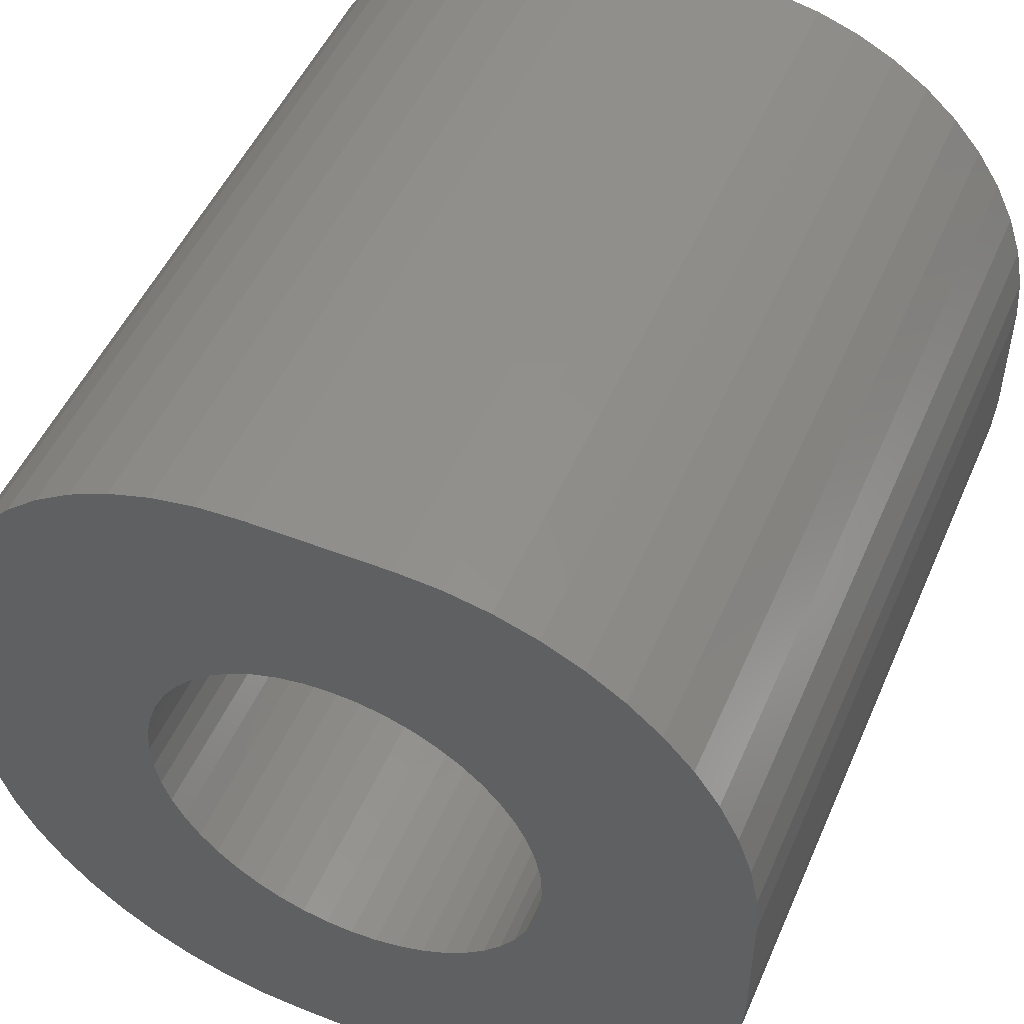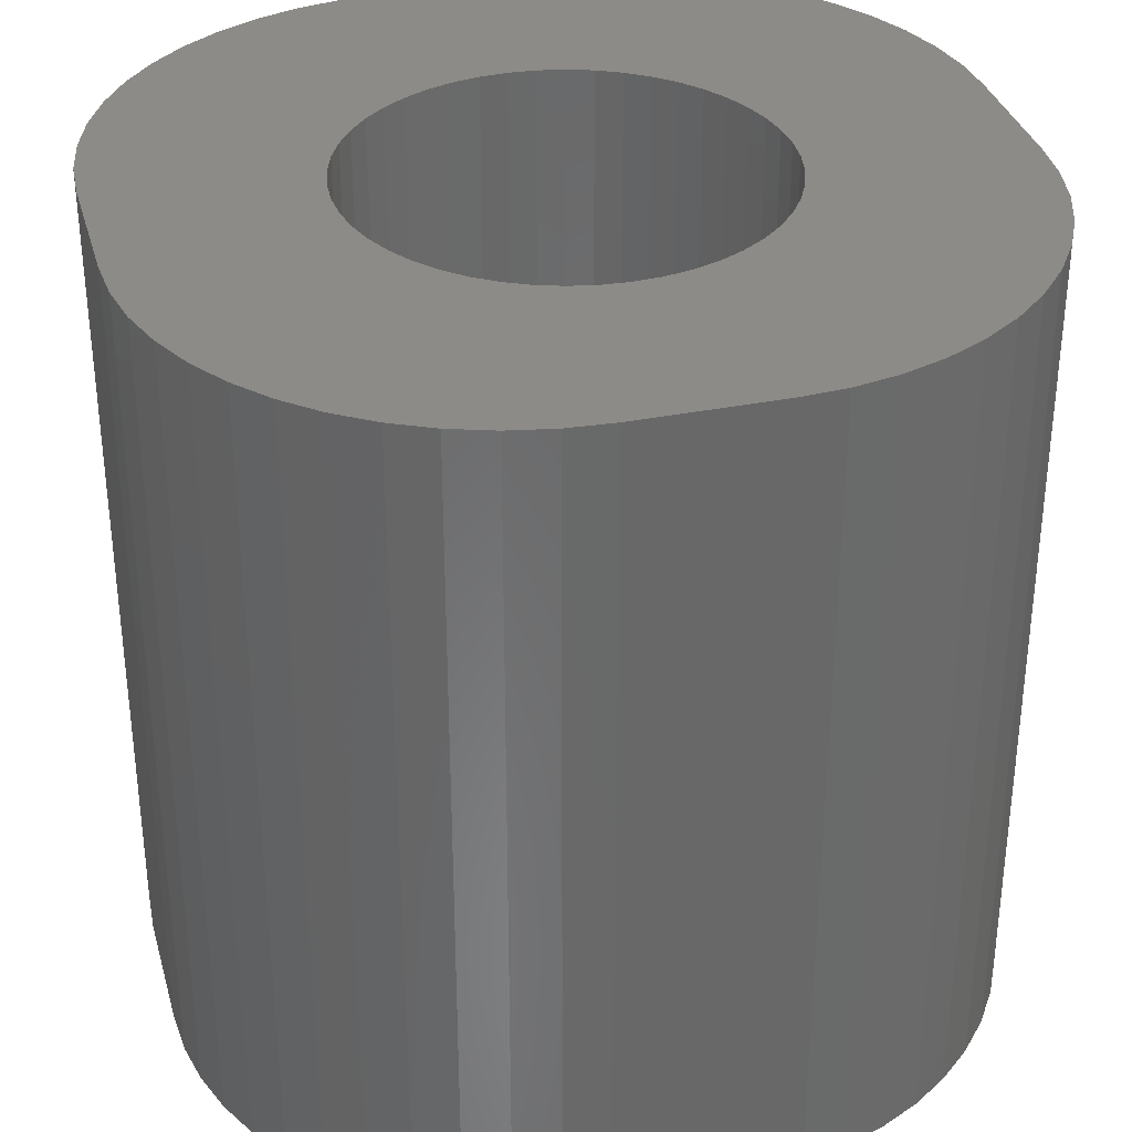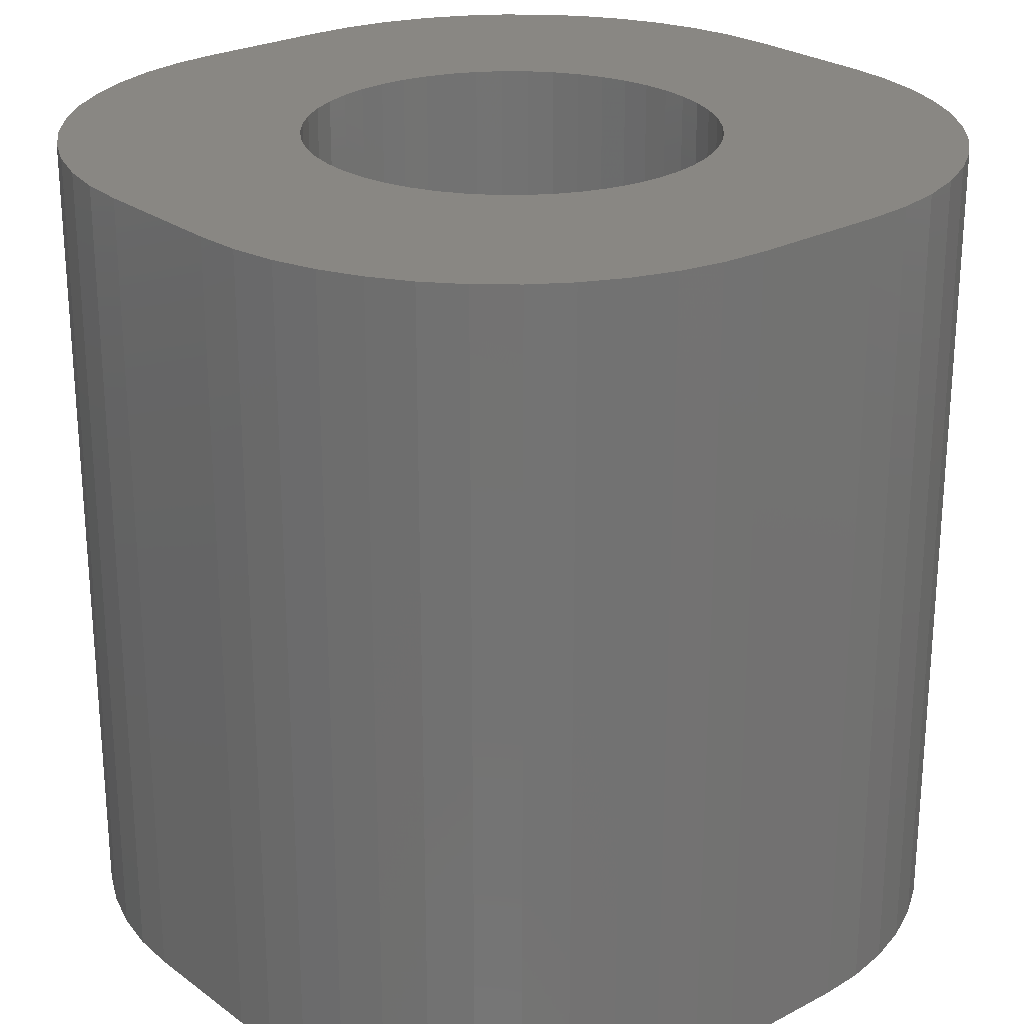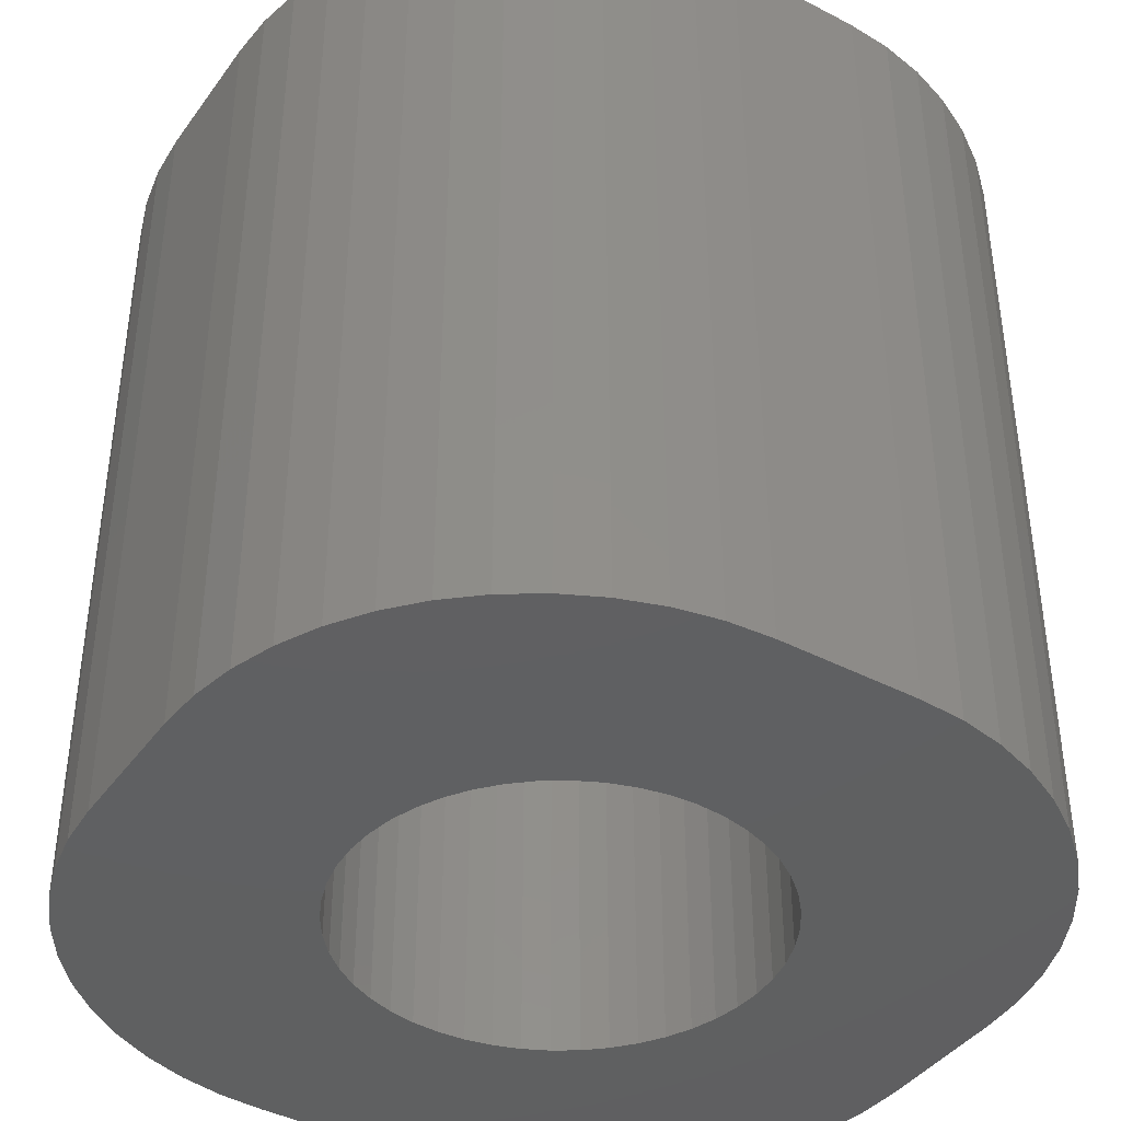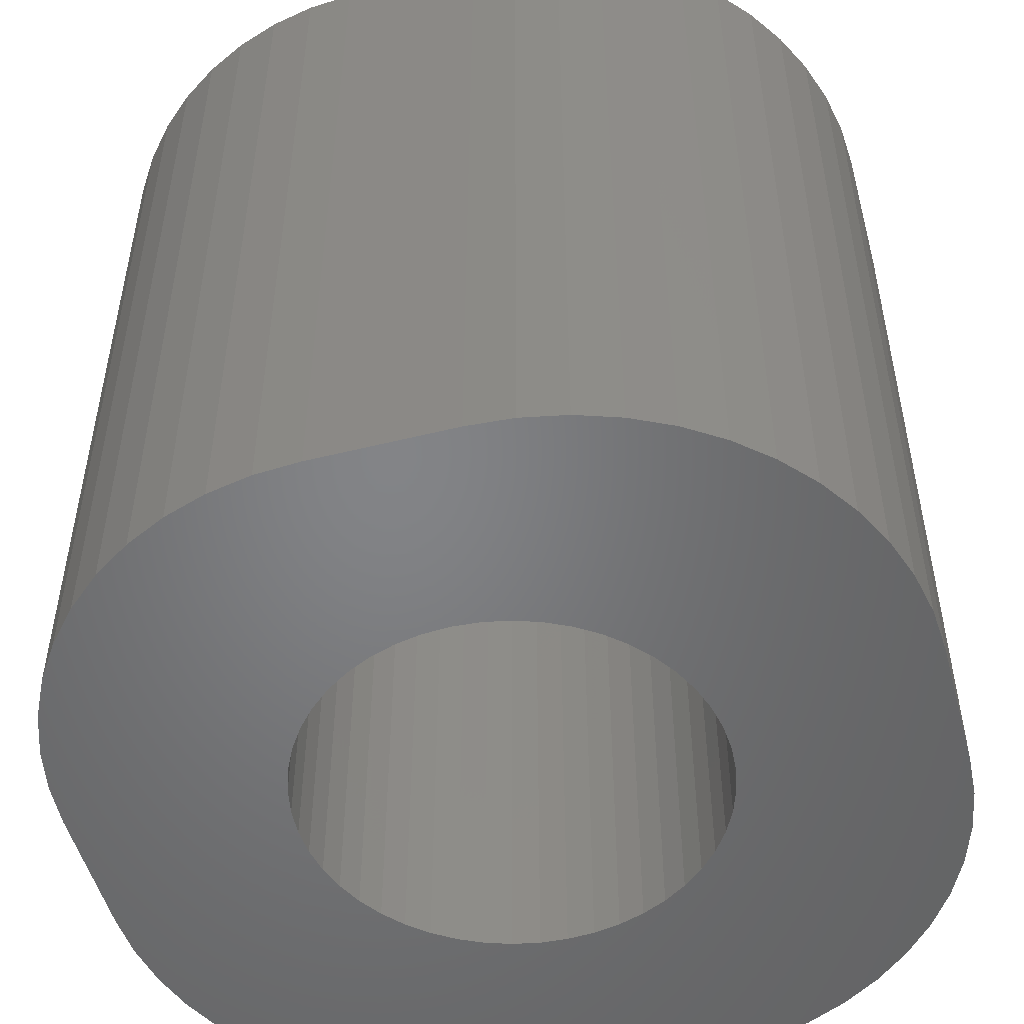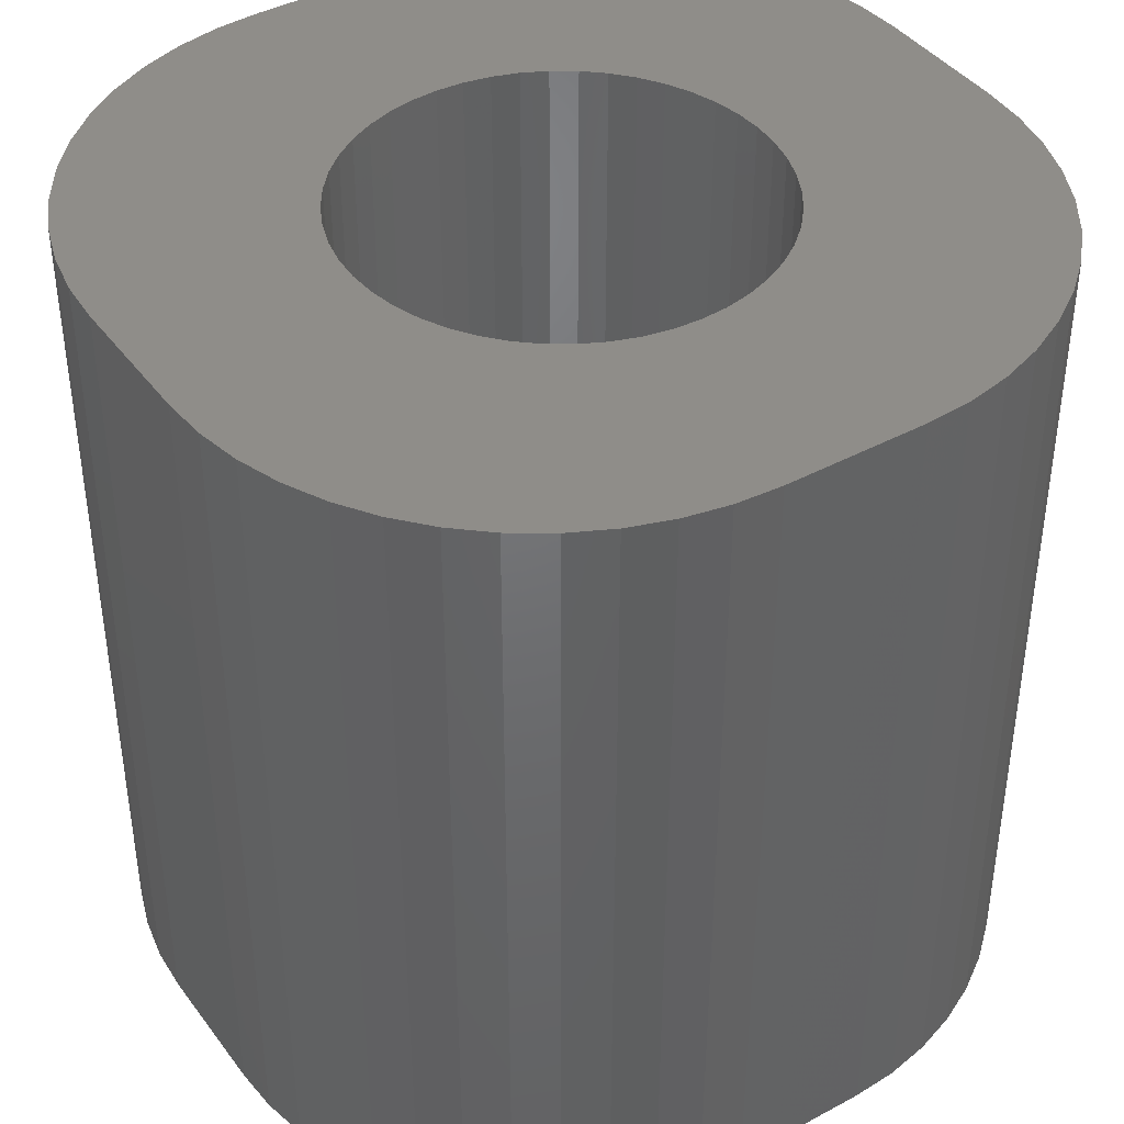
<metadata>
{"format":"stl","ext":"stl","renderer":"f3d","projection":"perspective","resolution":1024,"background":"white","views":[{"elev":50.3,"azim":23.1,"up":"+Y"},{"elev":34.2,"azim":74.9,"up":"+Z"},{"elev":25.0,"azim":49.6,"up":"+Z"},{"elev":-40.9,"azim":-32.5,"up":"+Z"},{"elev":-51.6,"azim":105.1,"up":"+Z"},{"elev":41.2,"azim":-123.2,"up":"+Z"}]}
</metadata>
<code>
# stl→obj: 200 verts, 400 faces
v 2.299 -5.835 -12
v 2.918 -5.624 0
v 2.299 -5.835 0
v 2.918 -5.624 -12
v -1.658 5.962 -12
v -2.299 5.835 0
v -1.658 5.962 0
v -2.299 5.835 -12
v 1.658 -5.962 -12
v 1.658 -5.962 0
v 5.835 2.299 0
v 5.624 2.918 -12
v 5.624 2.918 0
v 5.835 2.299 -12
v -5.624 2.918 -12
v -5.335 3.505 0
v -5.335 3.505 -12
v -5.624 2.918 0
v 3.505 5.335 -12
v 2.918 5.624 0
v 3.505 5.335 0
v 2.918 5.624 -12
v -4.049 4.972 -12
v -4.541 4.541 0
v -4.049 4.972 0
v -4.541 4.541 -12
v -4.972 4.049 -12
v -4.972 4.049 0
v -6.005 1.005 -12
v -5.962 1.658 0
v -5.962 1.658 -12
v -6.005 1.005 0
v -6.005 -1.005 -12
v -6.005 -1.005 0
v 2.898 0.7765 0
v 6.005 1.005 0
v 5.962 1.658 0
v 3 0 0
v 6.005 -1.005 0
v 2.772 1.148 0
v 2.974 -0.3916 0
v 2.598 1.5 0
v 2.898 -0.7765 0
v 5.335 3.505 0
v 5.962 -1.658 0
v 2.38 1.826 0
v 4.972 4.049 0
v 2.772 -1.148 0
v 2.121 2.121 0
v 4.541 4.541 0
v 5.835 -2.299 0
v 4.049 4.972 0
v 2.598 -1.5 0
v 1.826 2.38 0
v 5.624 -2.918 0
v 5.335 -3.505 0
v 2.974 0.3916 0
v 1.5 2.598 0
v 2.299 5.835 0
v 1.148 2.772 0
v 1.658 5.962 0
v 0.7765 2.898 0
v 1.005 6.005 0
v 0.3916 2.974 0
v 0 3 0
v -1.005 6.005 0
v -0.3916 2.974 0
v -0.7765 2.898 0
v -1.148 2.772 0
v -1.5 2.598 0
v -2.918 5.624 0
v -3.505 5.335 0
v -1.826 2.38 0
v -2.121 2.121 0
v -2.38 1.826 0
v -2.598 1.5 0
v 2.38 -1.826 0
v 4.972 -4.049 0
v 2.121 -2.121 0
v 4.541 -4.541 0
v 4.049 -4.972 0
v 1.826 -2.38 0
v 3.505 -5.335 0
v 1.5 -2.598 0
v 1.148 -2.772 0
v 0.7765 -2.898 0
v 1.005 -6.005 0
v 0.3916 -2.974 0
v 0 -3 0
v -1.005 -6.005 0
v -0.3916 -2.974 0
v -0.7765 -2.898 0
v -1.658 -5.962 0
v -1.148 -2.772 0
v -2.299 -5.835 0
v -1.5 -2.598 0
v -3.505 -5.335 0
v -1.826 -2.38 0
v -4.049 -4.972 0
v -2.121 -2.121 0
v -4.972 -4.049 0
v -2.38 -1.826 0
v -5.335 -3.505 0
v -2.598 -1.5 0
v -5.835 -2.299 0
v -2.772 -1.148 0
v -5.962 -1.658 0
v -2.898 -0.7765 0
v -2.918 -5.624 0
v -2.974 -0.3916 0
v -3 0 0
v -5.835 2.299 0
v -2.772 1.148 0
v -2.898 0.7765 0
v -4.541 -4.541 0
v -2.974 0.3916 0
v -5.624 -2.918 0
v -5.835 2.299 -12
v -4.541 -4.541 -12
v -4.049 -4.972 -12
v -2.918 -5.624 -12
v -2.299 -5.835 -12
v 1.658 5.962 -12
v 1.005 6.005 -12
v 4.541 4.541 -12
v 4.972 4.049 -12
v 4.049 4.972 -12
v 2.299 5.835 -12
v -1.005 6.005 -12
v -2.918 5.624 -12
v -3.505 5.335 -12
v 2.898 -0.7765 -12
v 6.005 -1.005 -12
v 5.962 -1.658 -12
v 3 0 -12
v 6.005 1.005 -12
v 2.772 -1.148 -12
v 5.835 -2.299 -12
v 2.974 0.3916 -12
v 2.598 -1.5 -12
v 5.624 -2.918 -12
v 2.898 0.7765 -12
v 5.335 -3.505 -12
v 5.962 1.658 -12
v 2.38 -1.826 -12
v 4.972 -4.049 -12
v 2.772 1.148 -12
v 2.121 -2.121 -12
v 4.541 -4.541 -12
v 4.049 -4.972 -12
v 2.598 1.5 -12
v 1.826 -2.38 -12
v 3.505 -5.335 -12
v 5.335 3.505 -12
v 2.974 -0.3916 -12
v 1.5 -2.598 -12
v 1.148 -2.772 -12
v 0.7765 -2.898 -12
v 1.005 -6.005 -12
v 0.3916 -2.974 -12
v 0 -3 -12
v -1.005 -6.005 -12
v -0.3916 -2.974 -12
v -0.7765 -2.898 -12
v -1.658 -5.962 -12
v -1.148 -2.772 -12
v -1.5 -2.598 -12
v -3.505 -5.335 -12
v -1.826 -2.38 -12
v -2.121 -2.121 -12
v -4.972 -4.049 -12
v -2.38 -1.826 -12
v -5.335 -3.505 -12
v -2.598 -1.5 -12
v 2.38 1.826 -12
v 2.121 2.121 -12
v 1.826 2.38 -12
v 1.5 2.598 -12
v 1.148 2.772 -12
v 0.7765 2.898 -12
v 0.3916 2.974 -12
v 0 3 -12
v -0.3916 2.974 -12
v -0.7765 2.898 -12
v -1.148 2.772 -12
v -1.5 2.598 -12
v -1.826 2.38 -12
v -2.121 2.121 -12
v -2.38 1.826 -12
v -2.598 1.5 -12
v -2.772 1.148 -12
v -2.898 0.7765 -12
v -2.974 0.3916 -12
v -3 0 -12
v -5.624 -2.918 -12
v -5.835 -2.299 -12
v -2.772 -1.148 -12
v -5.962 -1.658 -12
v -2.898 -0.7765 -12
v -2.974 -0.3916 -12
f 1 2 3
f 2 1 4
f 5 6 7
f 6 5 8
f 9 3 10
f 3 9 1
f 11 12 13
f 12 11 14
f 15 16 17
f 16 15 18
f 19 20 21
f 20 19 22
f 23 24 25
f 24 23 26
f 27 24 26
f 24 27 28
f 29 30 31
f 30 29 32
f 33 32 29
f 32 33 34
f 35 36 37
f 36 38 39
f 40 37 11
f 41 39 38
f 42 11 13
f 43 39 41
f 42 13 44
f 39 43 45
f 46 44 47
f 48 45 43
f 49 47 50
f 45 48 51
f 49 50 52
f 53 51 48
f 54 52 21
f 51 53 55
f 55 53 56
f 36 57 38
f 58 21 20
f 36 35 57
f 37 40 35
f 11 42 40
f 44 46 42
f 58 20 59
f 47 49 46
f 52 54 49
f 60 59 61
f 21 58 54
f 59 60 58
f 62 61 63
f 61 62 60
f 63 64 62
f 63 65 64
f 66 65 63
f 65 66 67
f 67 66 68
f 7 68 66
f 68 7 69
f 6 69 7
f 69 6 70
f 71 70 6
f 72 70 71
f 70 72 73
f 25 73 72
f 73 25 74
f 24 74 25
f 28 74 24
f 74 28 75
f 16 75 28
f 75 16 76
f 77 56 53
f 56 77 78
f 79 78 77
f 78 79 80
f 80 79 81
f 82 81 79
f 81 82 83
f 84 83 82
f 83 84 2
f 2 84 3
f 85 3 84
f 3 85 10
f 86 10 85
f 10 86 87
f 88 87 86
f 89 87 88
f 90 89 91
f 90 91 92
f 89 90 87
f 93 92 94
f 95 94 96
f 92 93 90
f 97 96 98
f 99 98 100
f 94 95 93
f 101 100 102
f 103 102 104
f 105 104 106
f 107 106 108
f 96 109 95
f 34 108 110
f 34 110 111
f 18 76 16
f 34 111 32
f 112 76 18
f 108 34 107
f 76 112 113
f 96 97 109
f 30 113 112
f 98 99 97
f 113 30 114
f 100 115 99
f 32 114 30
f 100 101 115
f 114 32 116
f 102 103 101
f 116 32 111
f 104 117 103
f 104 105 117
f 106 107 105
f 118 18 15
f 18 118 112
f 119 99 115
f 99 119 120
f 121 95 109
f 95 121 122
f 123 63 61
f 63 123 124
f 47 125 50
f 125 47 126
f 125 52 50
f 52 125 127
f 22 59 20
f 59 22 128
f 124 66 63
f 66 124 129
f 130 72 71
f 72 130 131
f 8 71 6
f 71 8 130
f 131 25 72
f 25 131 23
f 17 28 27
f 28 17 16
f 132 133 134
f 133 135 136
f 137 134 138
f 139 136 135
f 140 138 141
f 142 136 139
f 140 141 143
f 136 142 144
f 145 143 146
f 147 144 142
f 148 146 149
f 144 147 14
f 148 149 150
f 151 14 147
f 152 150 153
f 14 151 12
f 12 151 154
f 133 155 135
f 156 153 4
f 133 132 155
f 134 137 132
f 138 140 137
f 143 145 140
f 156 4 1
f 146 148 145
f 150 152 148
f 157 1 9
f 153 156 152
f 1 157 156
f 158 9 159
f 9 158 157
f 159 160 158
f 159 161 160
f 162 161 159
f 161 162 163
f 163 162 164
f 165 164 162
f 164 165 166
f 122 166 165
f 166 122 167
f 121 167 122
f 168 167 121
f 167 168 169
f 120 169 168
f 169 120 170
f 119 170 120
f 171 170 119
f 170 171 172
f 173 172 171
f 172 173 174
f 175 154 151
f 154 175 126
f 176 126 175
f 126 176 125
f 125 176 127
f 177 127 176
f 127 177 19
f 178 19 177
f 19 178 22
f 22 178 128
f 179 128 178
f 128 179 123
f 180 123 179
f 123 180 124
f 181 124 180
f 182 124 181
f 129 182 183
f 129 183 184
f 182 129 124
f 5 184 185
f 8 185 186
f 184 5 129
f 131 186 187
f 23 187 188
f 185 8 5
f 27 188 189
f 17 189 190
f 118 190 191
f 31 191 192
f 186 130 8
f 29 192 193
f 29 193 194
f 195 174 173
f 29 194 33
f 196 174 195
f 192 29 31
f 174 196 197
f 186 131 130
f 198 197 196
f 187 23 131
f 197 198 199
f 188 26 23
f 33 199 198
f 188 27 26
f 199 33 200
f 189 17 27
f 200 33 194
f 190 15 17
f 190 118 15
f 191 31 118
f 198 34 33
f 34 198 107
f 31 112 118
f 112 31 30
f 195 105 196
f 105 195 117
f 171 103 173
f 103 171 101
f 120 97 99
f 97 120 168
f 122 93 95
f 93 122 165
f 165 90 93
f 90 165 162
f 159 10 87
f 10 159 9
f 44 126 47
f 126 44 154
f 13 154 44
f 154 13 12
f 127 21 52
f 21 127 19
f 128 61 59
f 61 128 123
f 129 7 66
f 7 129 5
f 51 134 45
f 134 51 138
f 39 136 36
f 136 39 133
f 36 144 37
f 144 36 136
f 37 14 11
f 14 37 144
f 80 146 78
f 146 80 149
f 56 141 55
f 141 56 143
f 150 80 81
f 80 150 149
f 4 83 2
f 83 4 153
f 196 107 198
f 107 196 105
f 173 117 195
f 117 173 103
f 119 101 171
f 101 119 115
f 168 109 97
f 109 168 121
f 162 87 90
f 87 162 159
f 45 133 39
f 133 45 134
f 78 143 56
f 143 78 146
f 55 138 51
f 138 55 141
f 153 81 83
f 81 153 150
f 177 49 54
f 49 177 176
f 164 94 92
f 94 164 166
f 185 68 69
f 68 185 184
f 113 190 76
f 190 113 191
f 147 42 151
f 42 147 40
f 139 35 142
f 35 139 57
f 151 46 175
f 46 151 42
f 175 49 176
f 49 175 46
f 179 58 60
f 58 179 178
f 75 188 74
f 188 75 189
f 186 69 70
f 69 186 185
f 184 67 68
f 67 184 183
f 155 38 135
f 38 155 41
f 157 86 85
f 86 157 158
f 156 85 84
f 85 156 157
f 148 77 145
f 77 148 79
f 163 92 91
f 92 163 164
f 169 100 98
f 100 169 170
f 104 197 106
f 197 104 174
f 108 200 110
f 200 108 199
f 142 40 147
f 40 142 35
f 178 54 58
f 54 178 177
f 182 64 65
f 64 182 181
f 180 60 62
f 60 180 179
f 111 193 116
f 193 111 194
f 114 191 113
f 191 114 192
f 76 189 75
f 189 76 190
f 183 65 67
f 65 183 182
f 187 70 73
f 70 187 186
f 188 73 74
f 73 188 187
f 135 57 139
f 57 135 38
f 160 89 88
f 89 160 161
f 158 88 86
f 88 158 160
f 152 84 82
f 84 152 156
f 140 48 137
f 48 140 53
f 161 91 89
f 91 161 163
f 166 96 94
f 96 166 167
f 106 199 108
f 199 106 197
f 110 194 111
f 194 110 200
f 102 174 104
f 174 102 172
f 100 172 102
f 172 100 170
f 181 62 64
f 62 181 180
f 116 192 114
f 192 116 193
f 132 41 155
f 41 132 43
f 137 43 132
f 43 137 48
f 148 82 79
f 82 148 152
f 145 53 140
f 53 145 77
f 167 98 96
f 98 167 169

</code>
